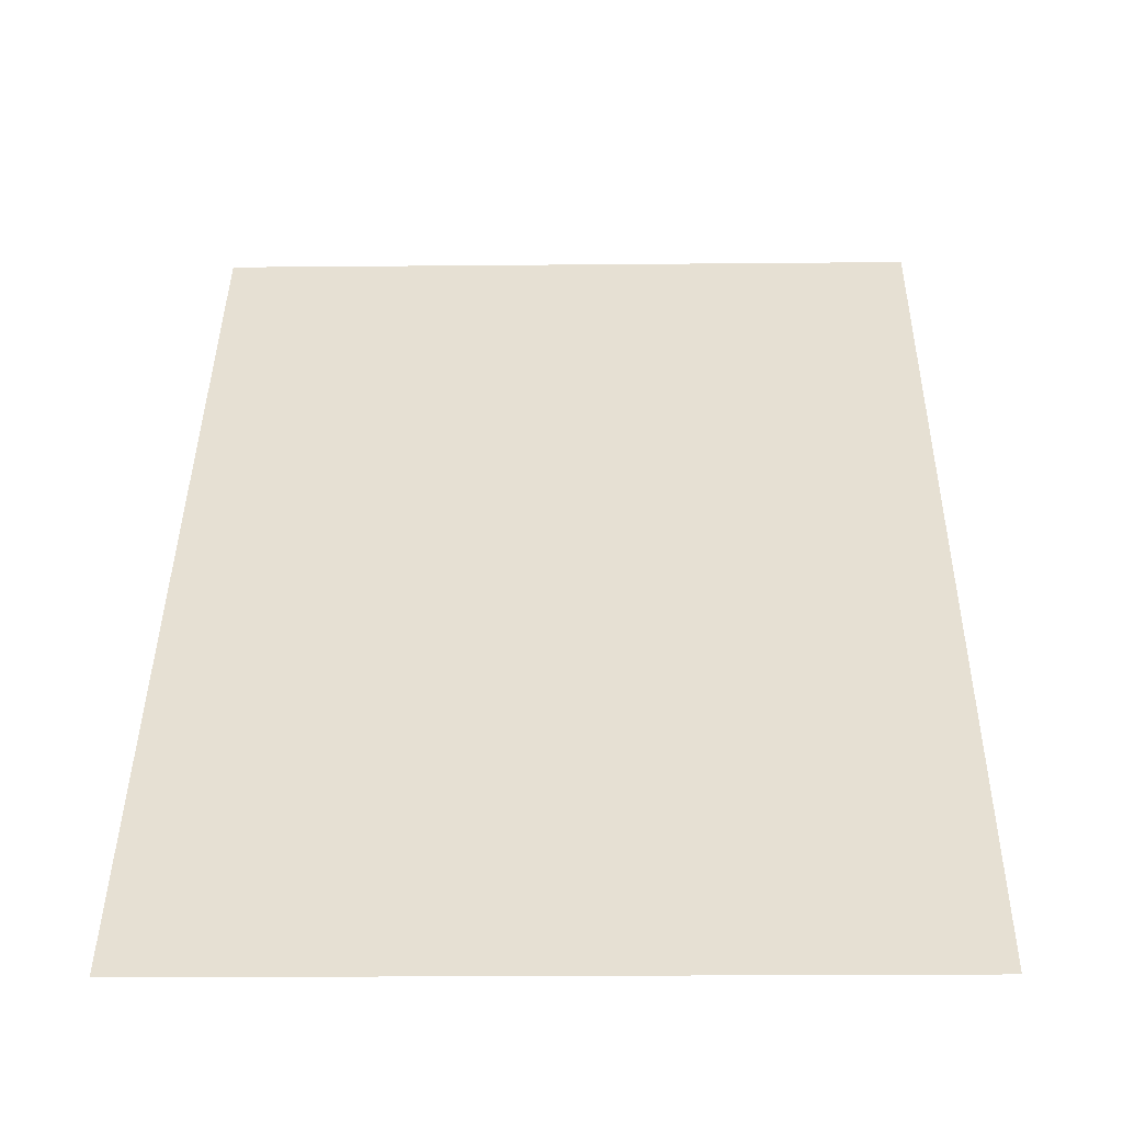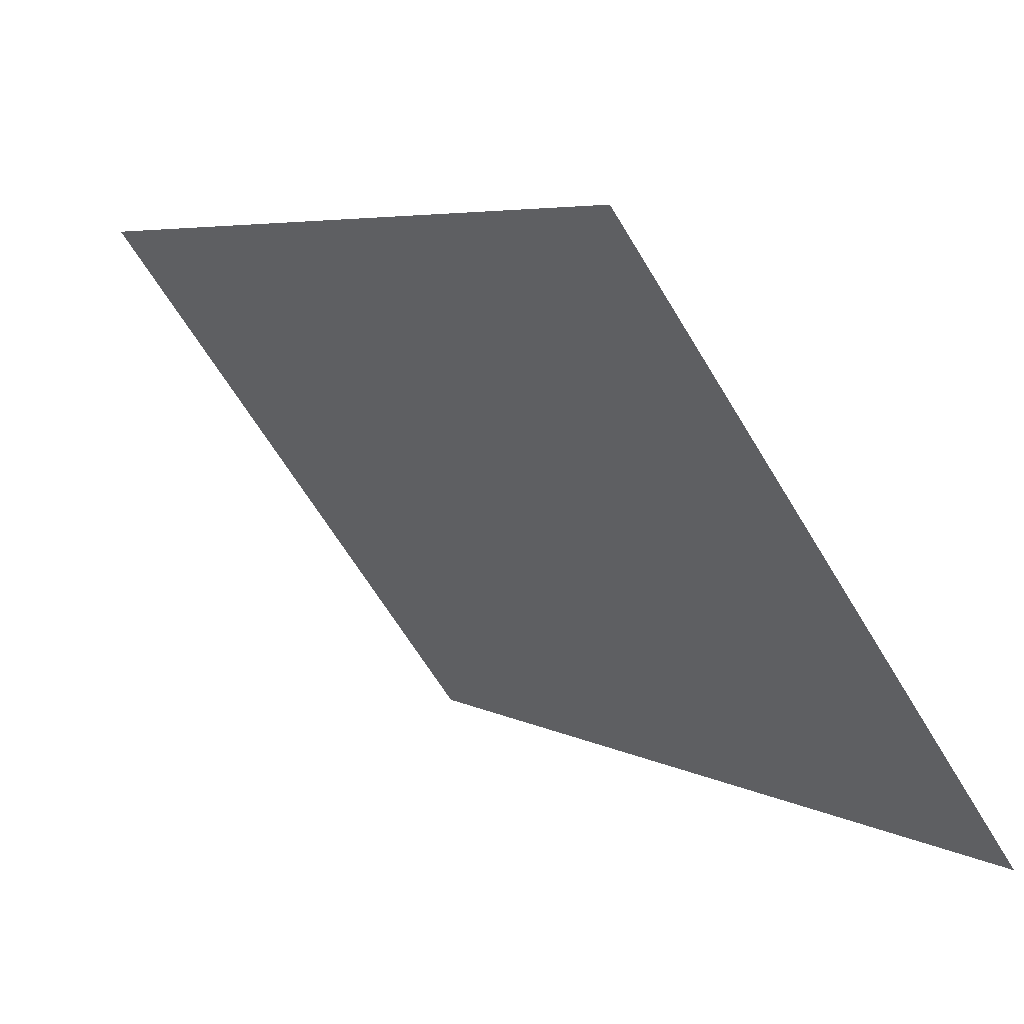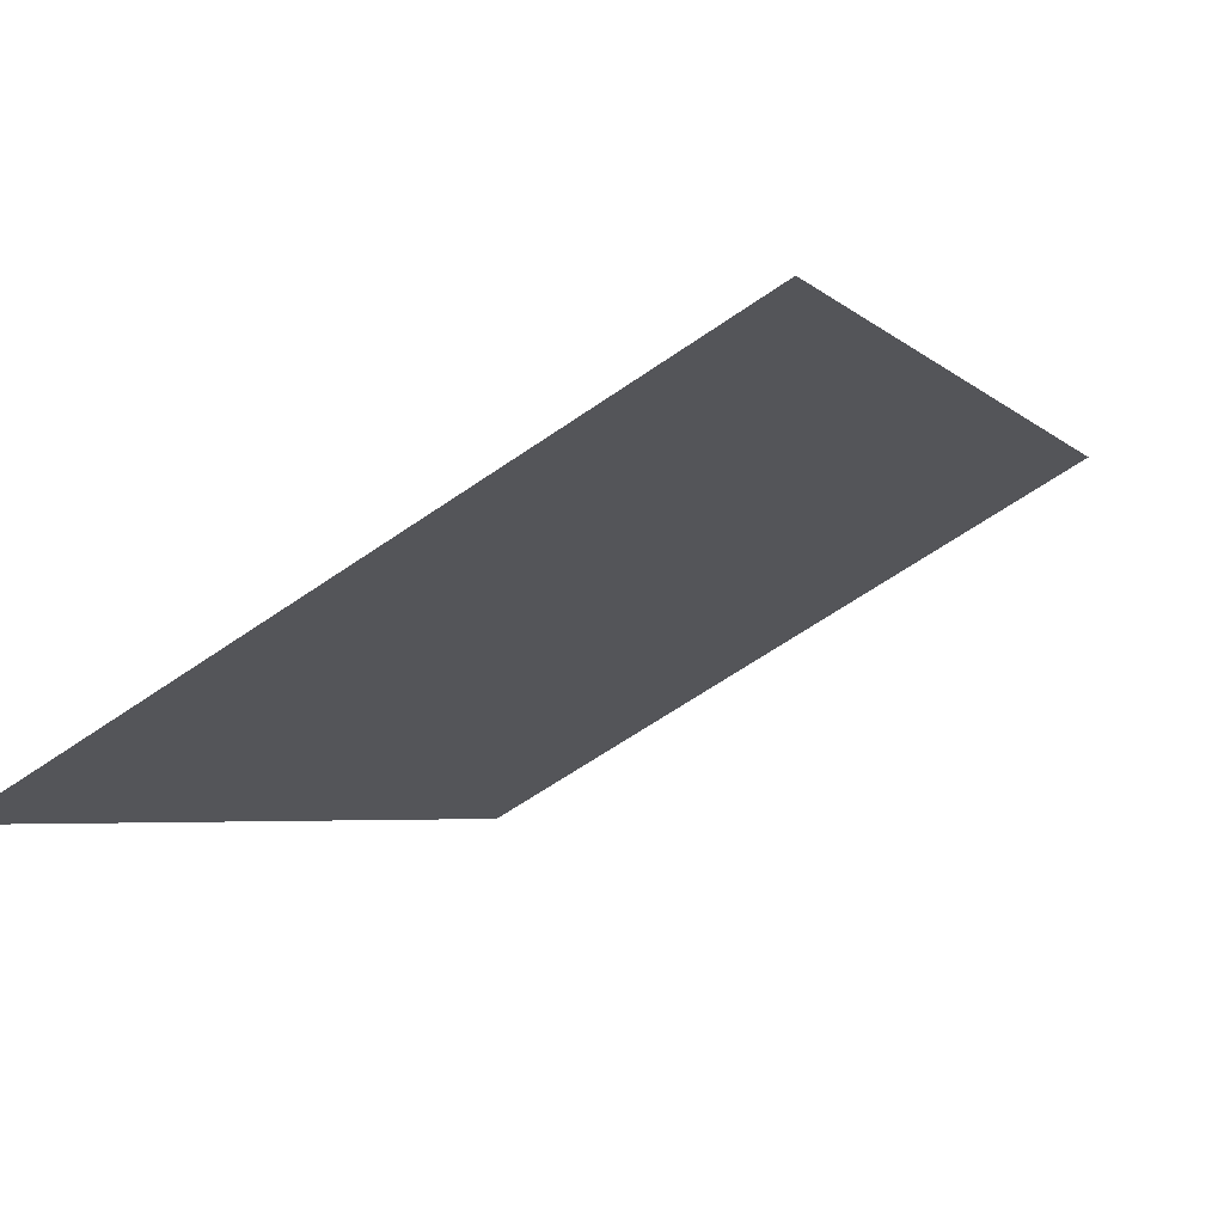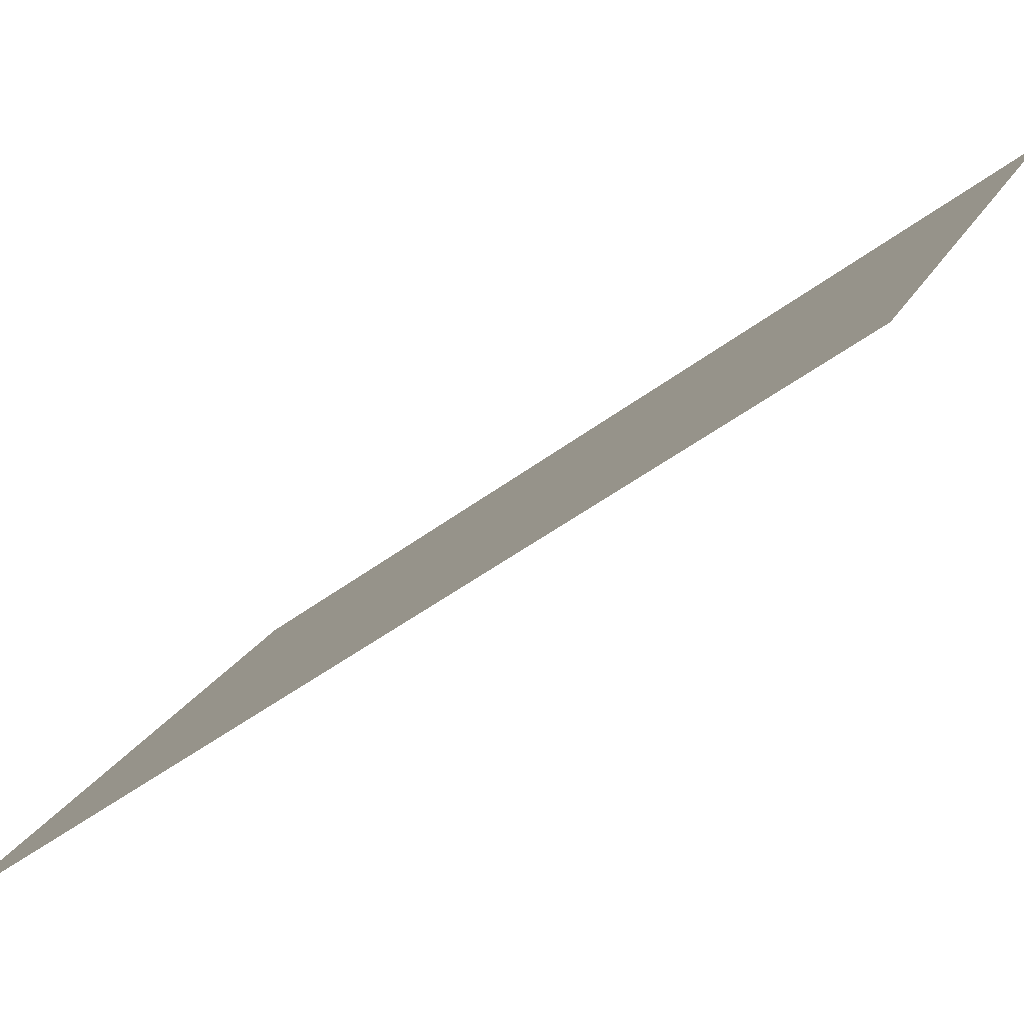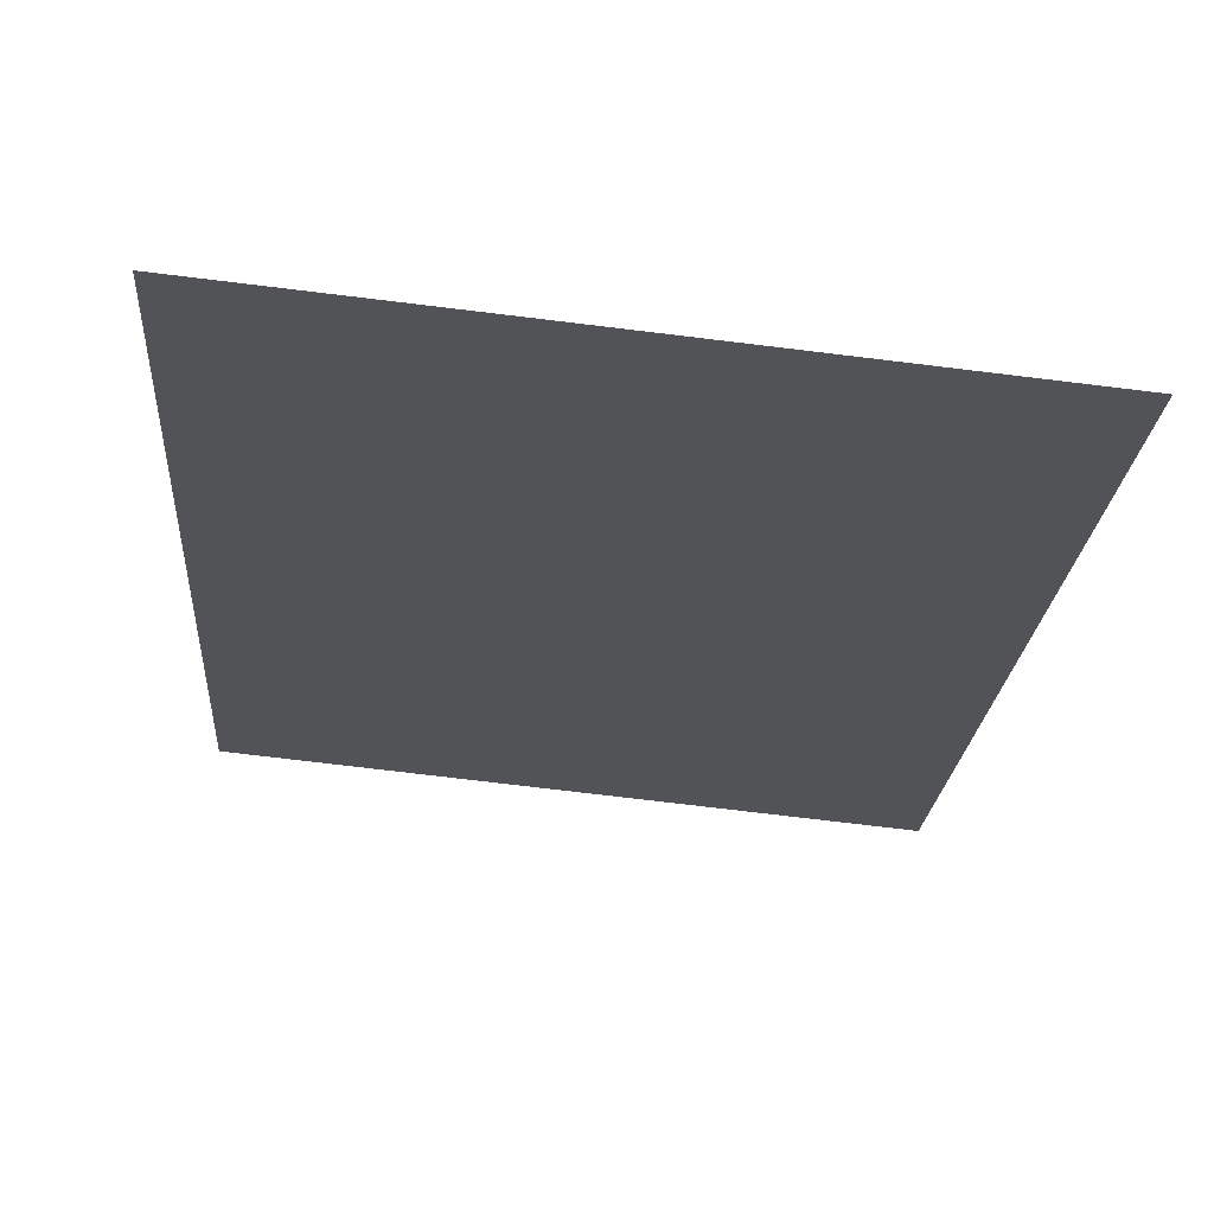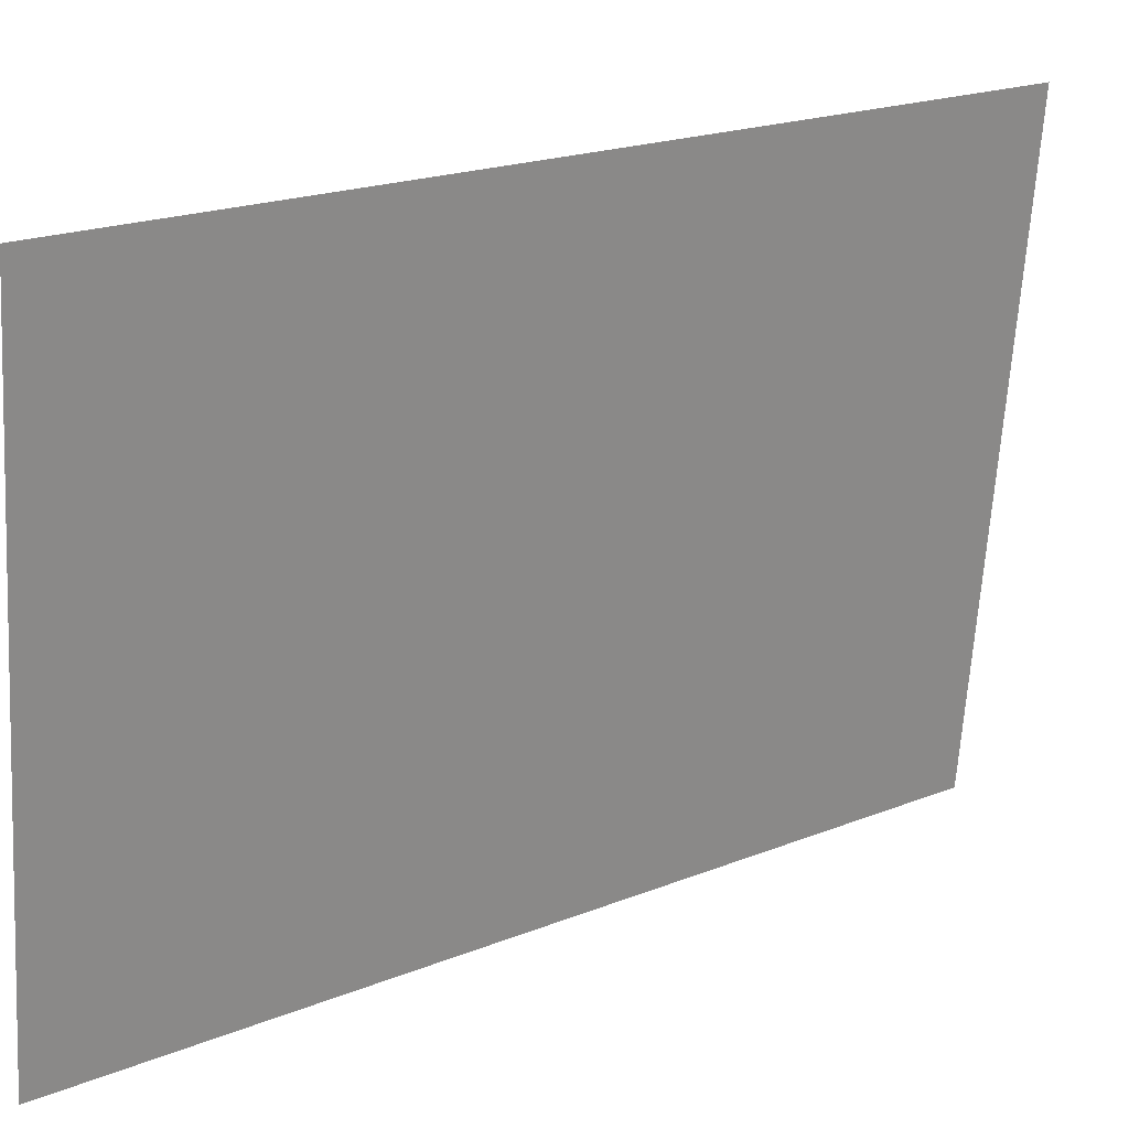
<metadata>
{"format":"obj","ext":"obj","renderer":"f3d","projection":"perspective","resolution":1024,"background":"white","views":[{"elev":-14.9,"azim":-179.1,"up":"+Y"},{"elev":-64.0,"azim":120.9,"up":"+Y"},{"elev":-62.8,"azim":-144.8,"up":"+Y"},{"elev":18.7,"azim":109.1,"up":"+Z"},{"elev":-75.4,"azim":173.2,"up":"+Y"},{"elev":-65.4,"azim":86.5,"up":"+Z"}]}
</metadata>
<code>
o 1654
v 2216 1874 17.28
v 2216 1874 17.34
v 2216 1874 17.28
v 2216 1874 17.34
v 2216 1874 17.34
v 2216 1874 17.28
v 2216 1874 17.34
v 2216 1874 17.28
v 2216 1874 17.34
v 2216 1874 17.34
f 1 2 3
f 3 4 5
f 6 7 8
f 8 9 10

</code>
